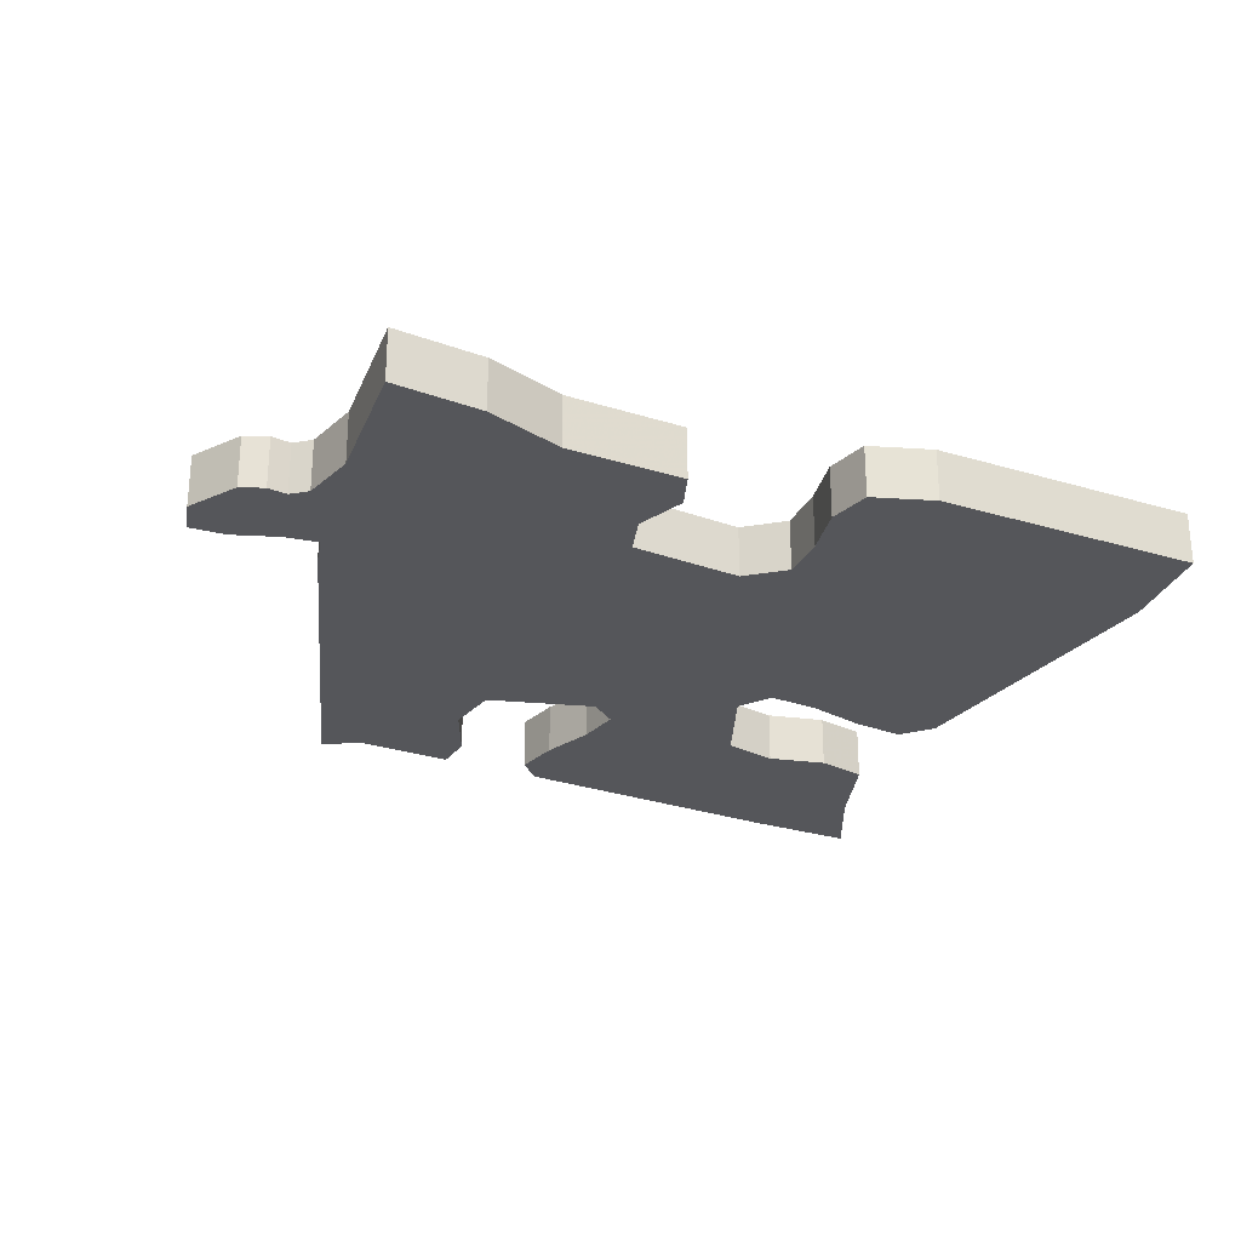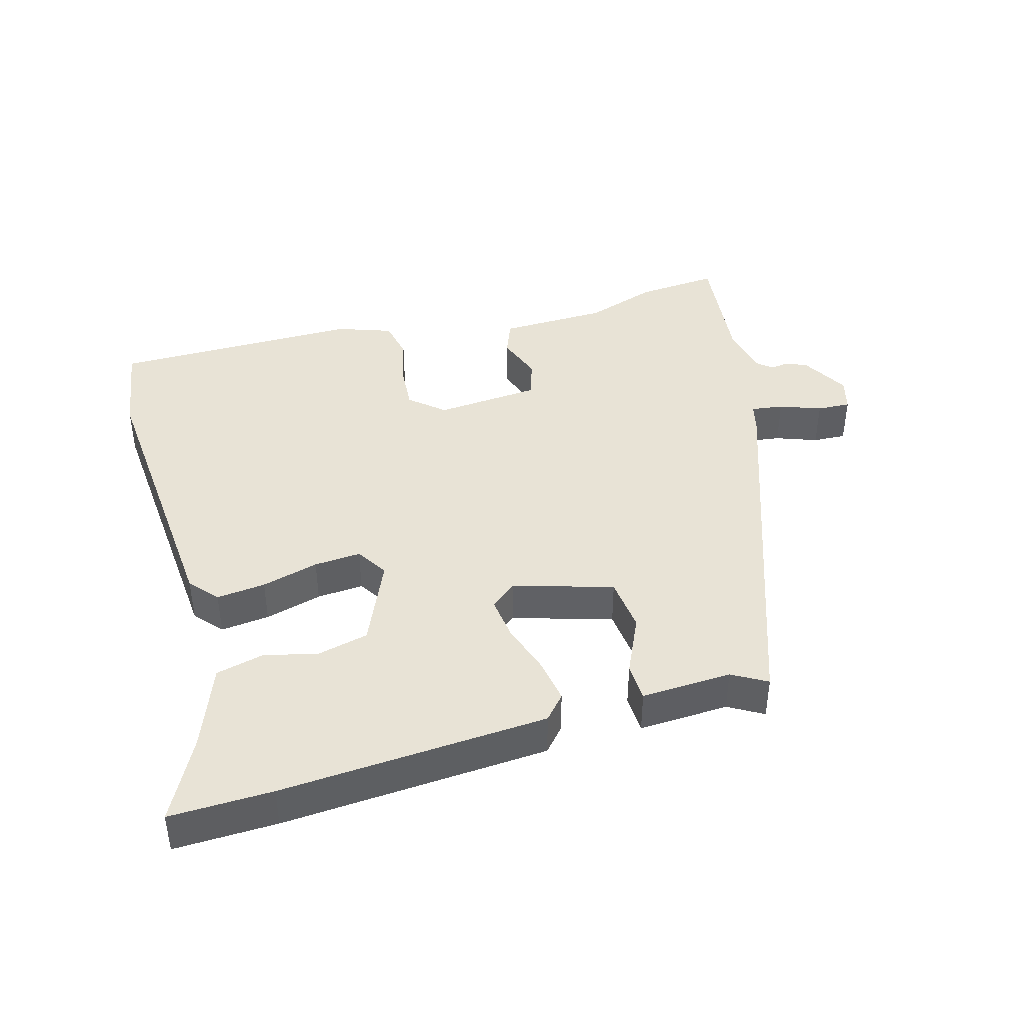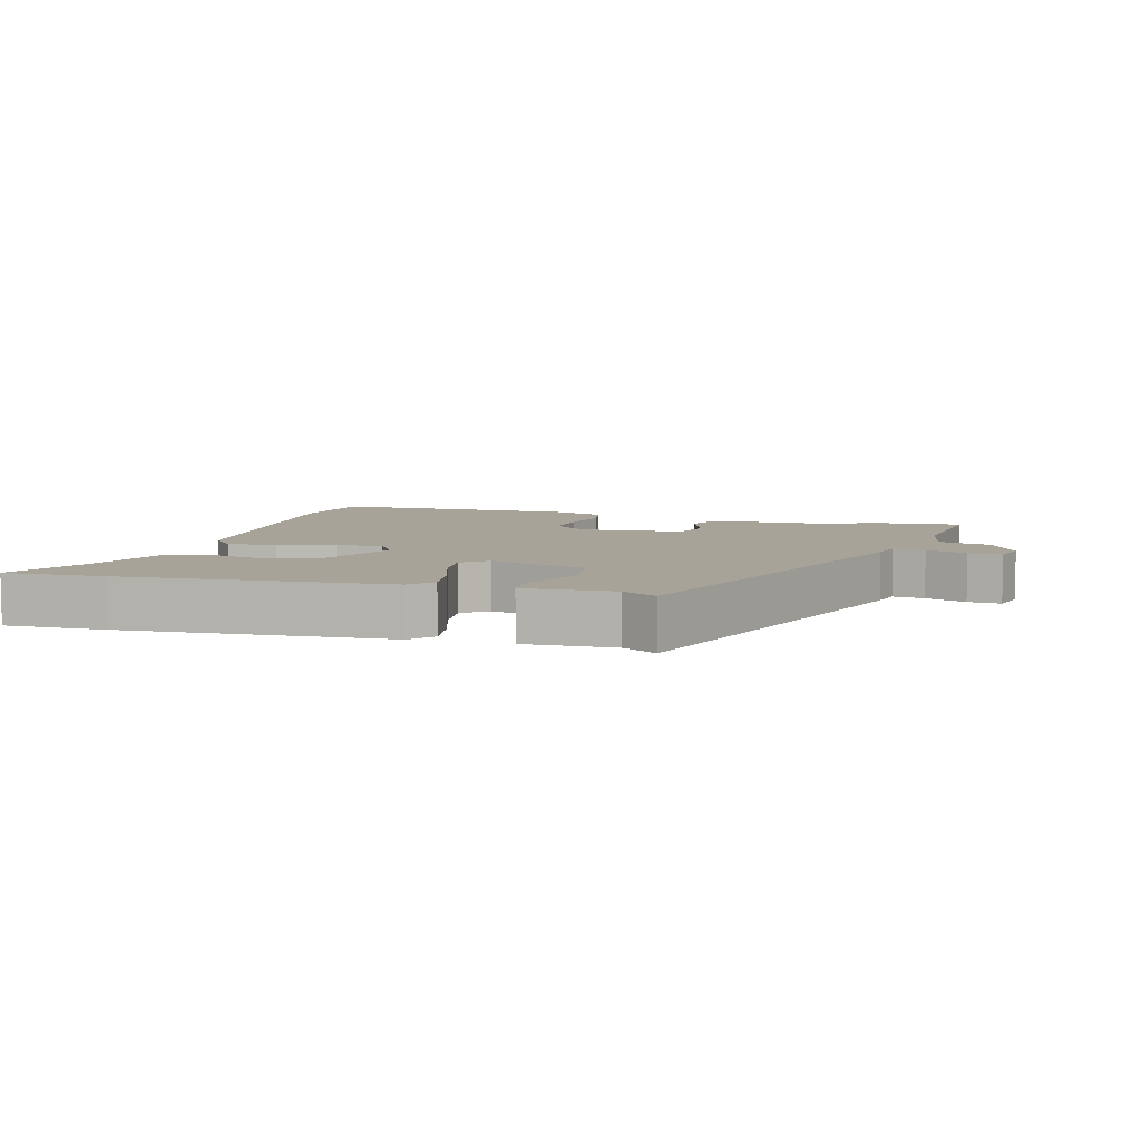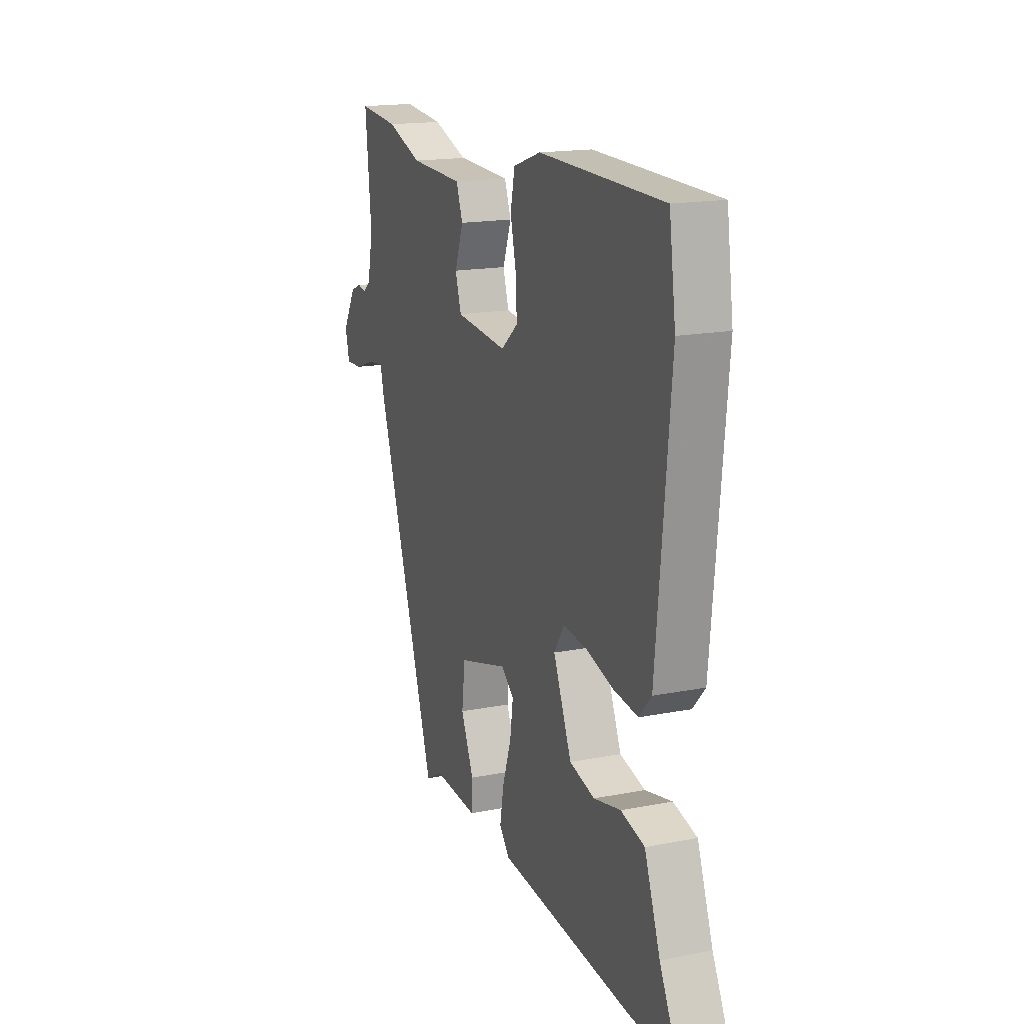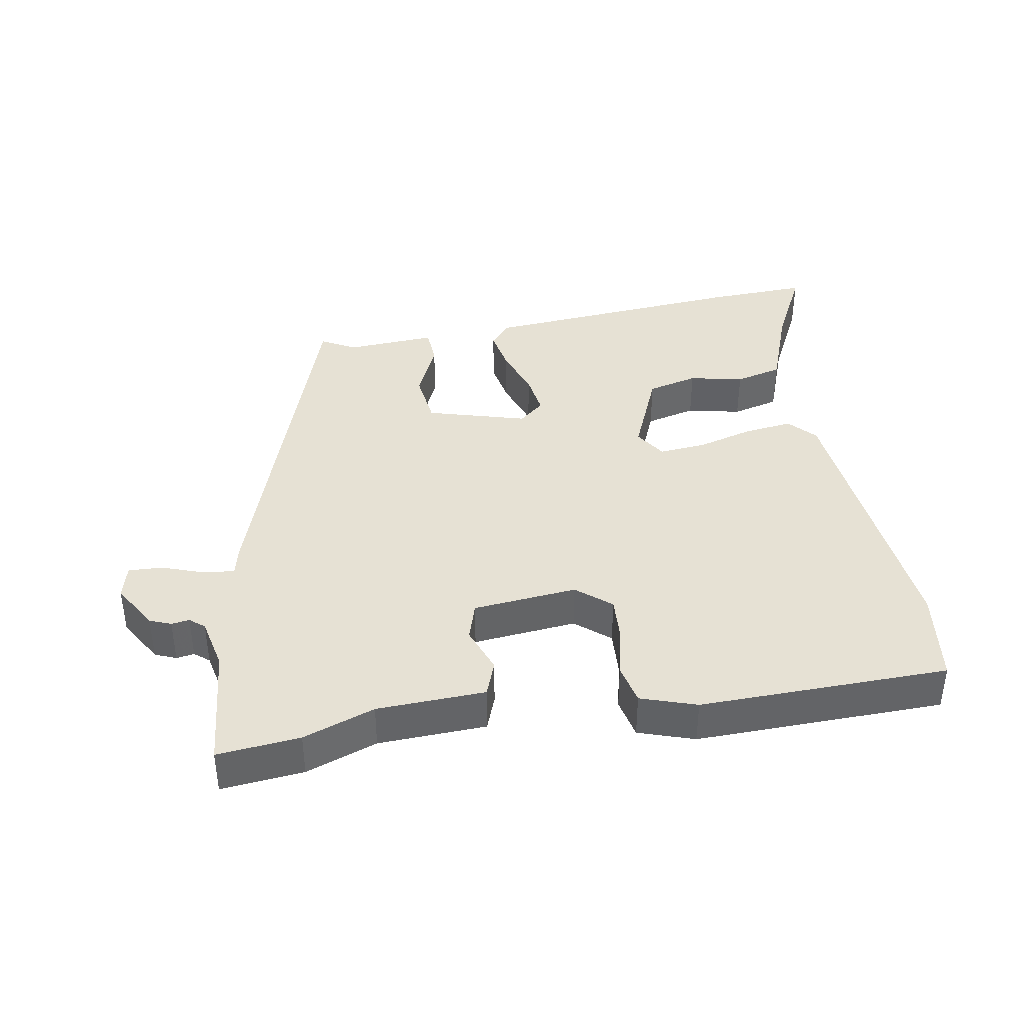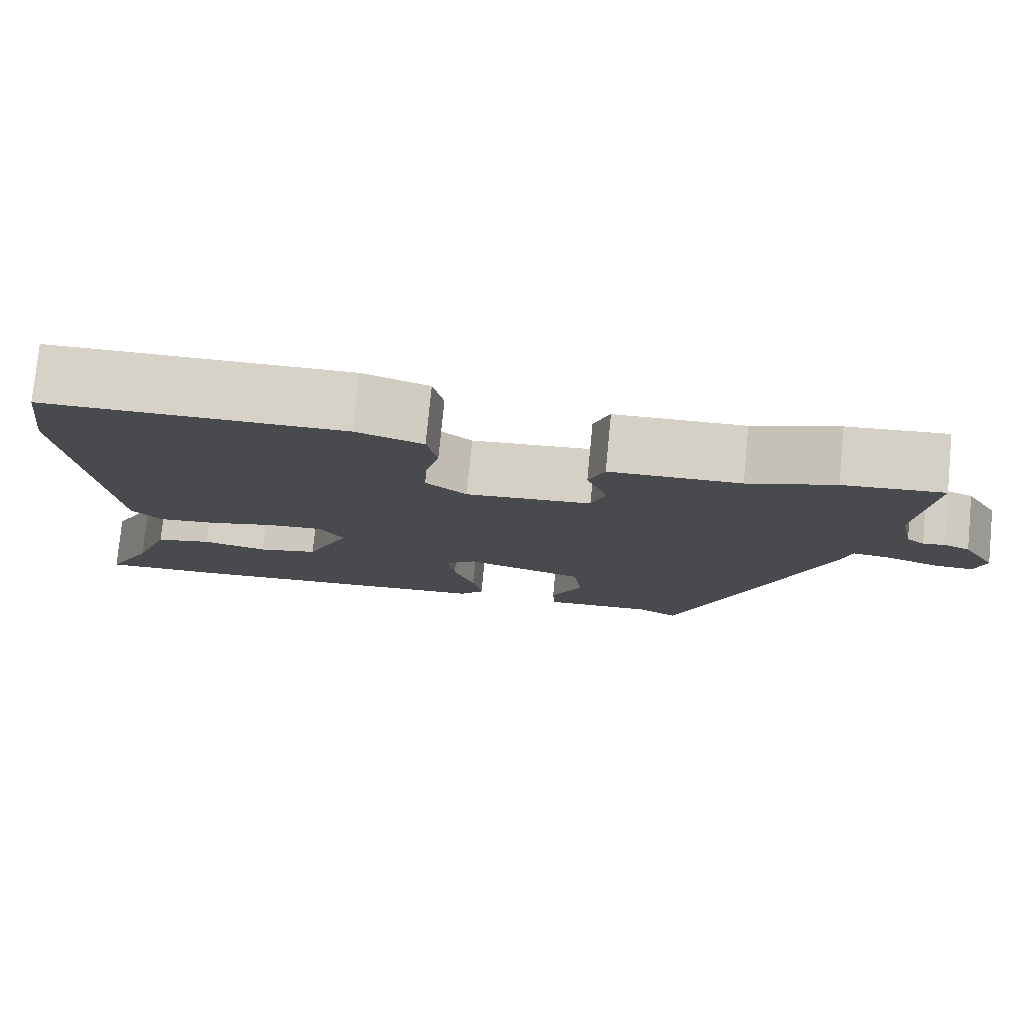
<metadata>
{"format":"obj","ext":"obj","renderer":"f3d","projection":"perspective","resolution":1024,"background":"white","views":[{"elev":-26.1,"azim":-24.6,"up":"+Y"},{"elev":41.9,"azim":165.0,"up":"+Y"},{"elev":6.9,"azim":-163.3,"up":"+Y"},{"elev":17.0,"azim":68.4,"up":"+Z"},{"elev":39.3,"azim":-10.0,"up":"+Y"},{"elev":77.8,"azim":-174.4,"up":"+Z"}]}
</metadata>
<code>
v -0.312 0.07 -0.48
v -0.498 0.07 0.076
v -0.509 0.07 0.122
v -0.557 0.07 0.116
v -0.619 0.07 0.094
v -0.669 0.07 0.092
v -0.682 0.07 0.143
v -0.641 0.07 0.213
v -0.609 0.07 0.226
v -0.582 0.07 0.222
v -0.56 0.07 0.24
v -0.543 0.07 0.319
v -0.561 0.07 0.506
v -0.438 0.07 0.494
v -0.331 0.07 0.456
v -0.169 0.07 0.45
v -0.149 0.07 0.397
v -0.175 0.07 0.327
v -0.157 0.07 0.27
v -0.001 0.07 0.255
v 0.05 0.07 0.298
v 0.046 0.07 0.366
v 0.029 0.07 0.439
v 0.042 0.07 0.5
v 0.125 0.07 0.528
v 0.497 0.07 0.522
v 0.517 0.07 0.38
v 0.476 0.07 -0.056
v 0.439 0.07 -0.097
v 0.366 0.07 -0.088
v 0.281 0.07 -0.064
v 0.211 0.07 -0.058
v 0.181 0.07 -0.105
v 0.236 0.07 -0.235
v 0.312 0.07 -0.254
v 0.393 0.07 -0.236
v 0.464 0.07 -0.254
v 0.511 0.07 -0.381
v 0.572 0.07 -0.503
v 0.419 0.07 -0.497
v 0.02 0.07 -0.465
v -0.011 0.07 -0.429
v 0.001 0.07 -0.362
v 0.027 0.07 -0.286
v 0.036 0.07 -0.221
v -0.002 0.07 -0.189
v -0.151 0.07 -0.232
v -0.161 0.07 -0.314
v -0.122 0.07 -0.402
v -0.125 0.07 -0.459
v -0.26 0.07 -0.451
v -0.312 0 -0.48
v -0.498 0 0.076
v -0.509 0 0.122
v -0.557 0 0.116
v -0.619 0 0.094
v -0.669 0 0.092
v -0.682 0 0.143
v -0.641 0 0.213
v -0.609 0 0.226
v -0.582 0 0.222
v -0.56 0 0.24
v -0.543 0 0.319
v -0.561 0 0.506
v -0.438 0 0.494
v -0.331 0 0.456
v -0.169 0 0.45
v -0.149 0 0.397
v -0.175 0 0.327
v -0.157 0 0.27
v -0.001 0 0.255
v 0.05 0 0.298
v 0.046 0 0.366
v 0.029 0 0.439
v 0.042 0 0.5
v 0.125 0 0.528
v 0.497 0 0.522
v 0.517 0 0.38
v 0.476 0 -0.056
v 0.439 0 -0.097
v 0.366 0 -0.088
v 0.281 0 -0.064
v 0.211 0 -0.058
v 0.181 0 -0.105
v 0.236 0 -0.235
v 0.312 0 -0.254
v 0.393 0 -0.236
v 0.464 0 -0.254
v 0.511 0 -0.381
v 0.572 0 -0.503
v 0.419 0 -0.497
v 0.02 0 -0.465
v -0.011 0 -0.429
v 0.001 0 -0.362
v 0.027 0 -0.286
v 0.036 0 -0.221
v -0.002 0 -0.189
v -0.151 0 -0.232
v -0.161 0 -0.314
v -0.122 0 -0.402
v -0.125 0 -0.459
v -0.26 0 -0.451
f 48 49 50 51
f 47 48 51 1
f 41 42 43 44
f 41 44 45
f 38 39 40 41
f 38 41 45
f 35 36 37 38
f 34 35 38 45
f 33 34 45 46
f 28 29 30 31
f 28 31 32
f 27 28 32
f 26 27 32
f 22 23 24 25
f 21 22 25 26
f 20 21 26 32
f 15 16 17 18
f 15 18 19
f 12 13 14 15
f 11 12 15 19
f 10 11 19 20
f 8 9 10
f 4 5 6 7
f 3 4 7 8
f 47 1 2 3
f 33 46 47 3
f 10 20 32 33
f 3 8 10 33
f 102 101 100 99
f 52 102 99 98
f 95 94 93 92
f 96 95 92
f 92 91 90 89
f 96 92 89
f 89 88 87 86
f 96 89 86 85
f 97 96 85 84
f 82 81 80 79
f 83 82 79
f 83 79 78
f 83 78 77
f 76 75 74 73
f 77 76 73 72
f 83 77 72 71
f 69 68 67 66
f 70 69 66
f 66 65 64 63
f 70 66 63 62
f 71 70 62 61
f 61 60 59
f 58 57 56 55
f 59 58 55 54
f 54 53 52 98
f 54 98 97 84
f 84 83 71 61
f 84 61 59 54
f 1 52 53 2
f 2 53 54 3
f 3 54 55 4
f 4 55 56 5
f 5 56 57 6
f 6 57 58 7
f 7 58 59 8
f 8 59 60 9
f 9 60 61 10
f 10 61 62 11
f 11 62 63 12
f 12 63 64 13
f 13 64 65 14
f 14 65 66 15
f 15 66 67 16
f 16 67 68 17
f 17 68 69 18
f 18 69 70 19
f 19 70 71 20
f 20 71 72 21
f 21 72 73 22
f 22 73 74 23
f 23 74 75 24
f 24 75 76 25
f 25 76 77 26
f 26 77 78 27
f 27 78 79 28
f 28 79 80 29
f 29 80 81 30
f 30 81 82 31
f 31 82 83 32
f 32 83 84 33
f 33 84 85 34
f 34 85 86 35
f 35 86 87 36
f 36 87 88 37
f 37 88 89 38
f 38 89 90 39
f 39 90 91 40
f 40 91 92 41
f 41 92 93 42
f 42 93 94 43
f 43 94 95 44
f 44 95 96 45
f 45 96 97 46
f 46 97 98 47
f 47 98 99 48
f 48 99 100 49
f 49 100 101 50
f 50 101 102 51
f 51 102 52 1

</code>
